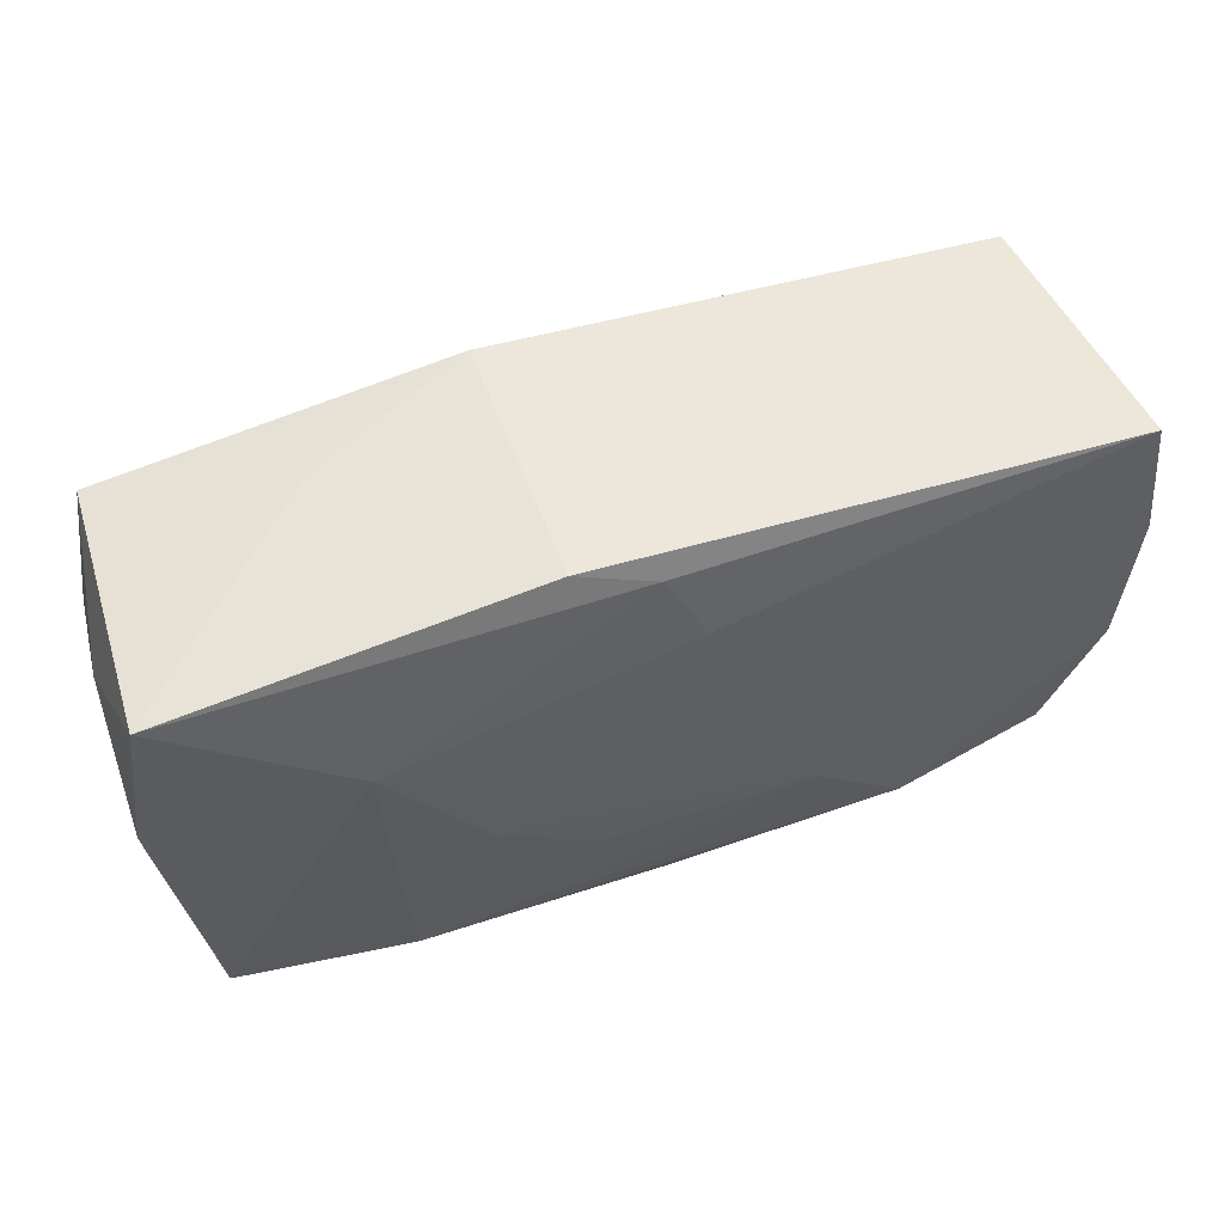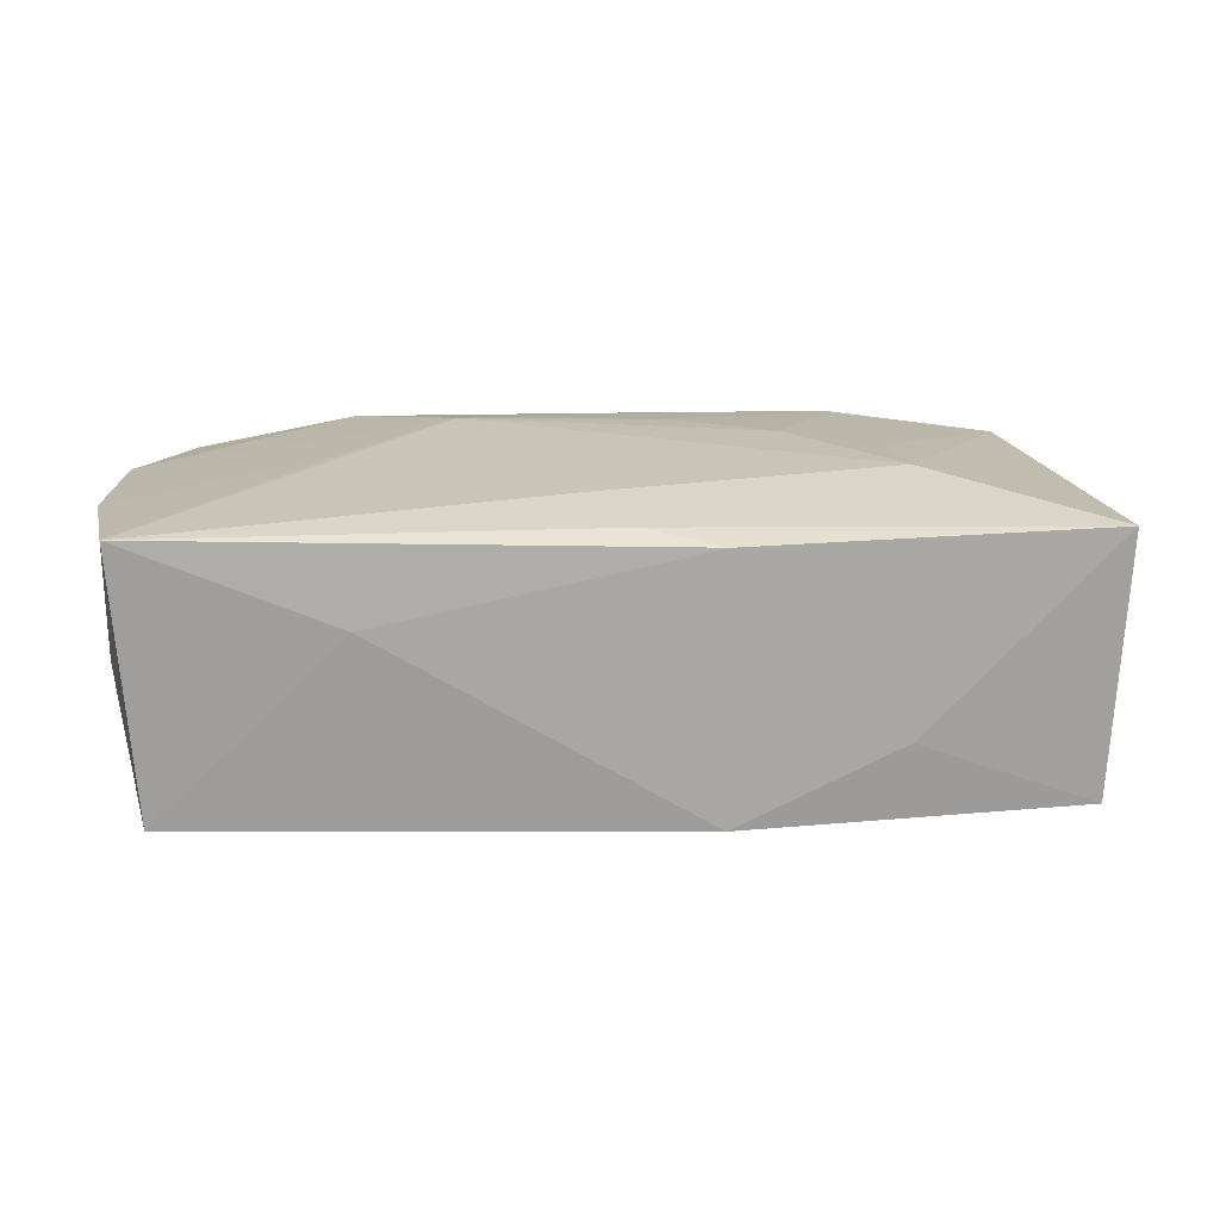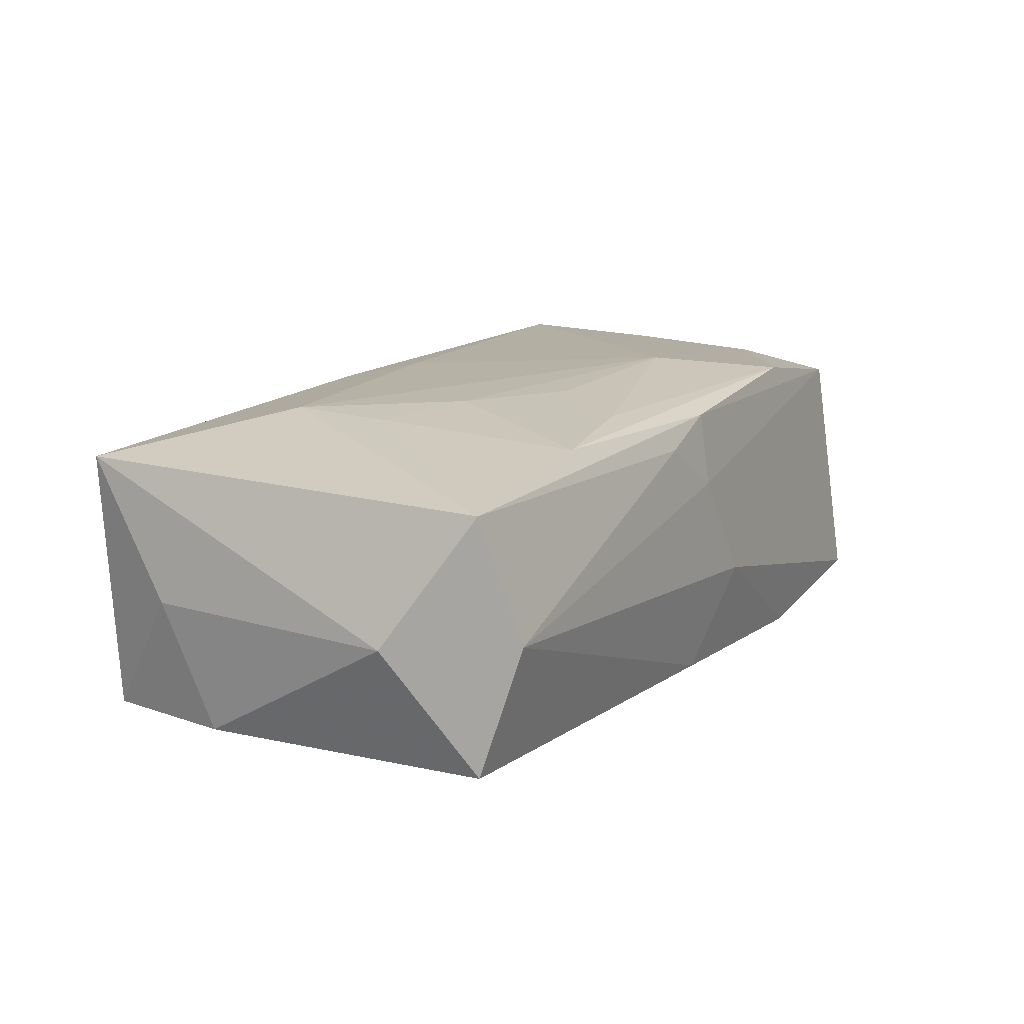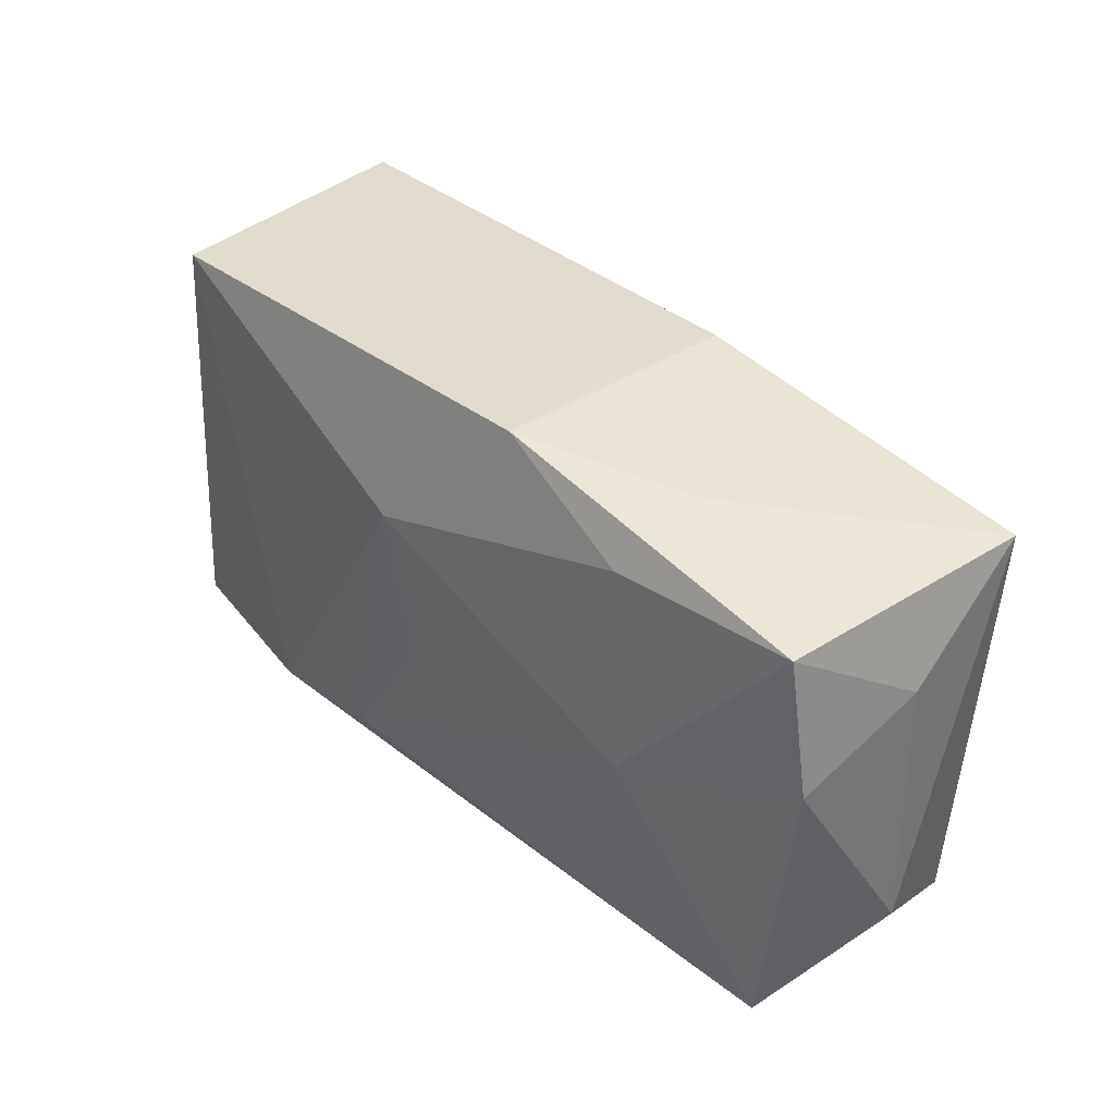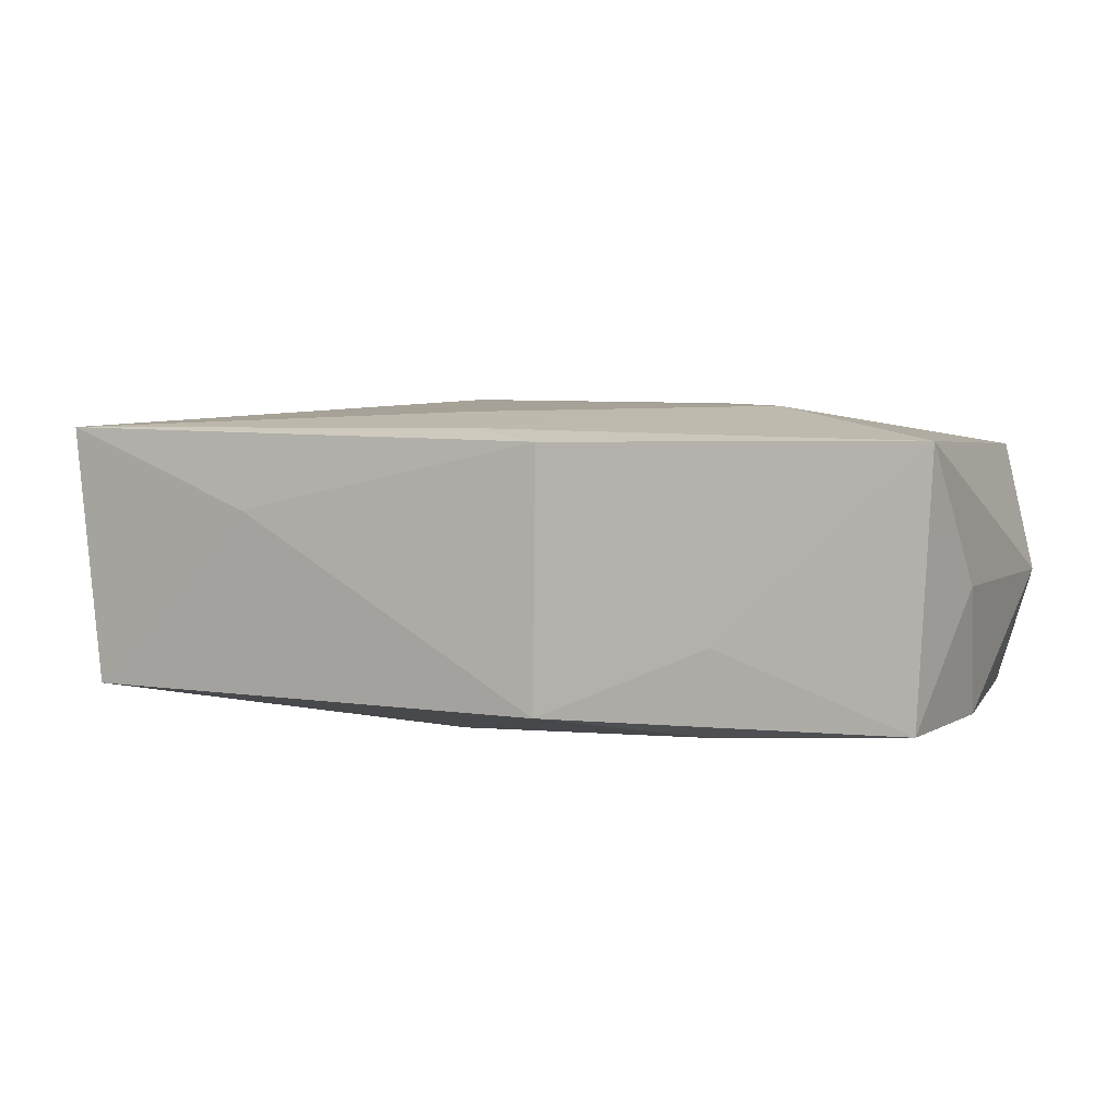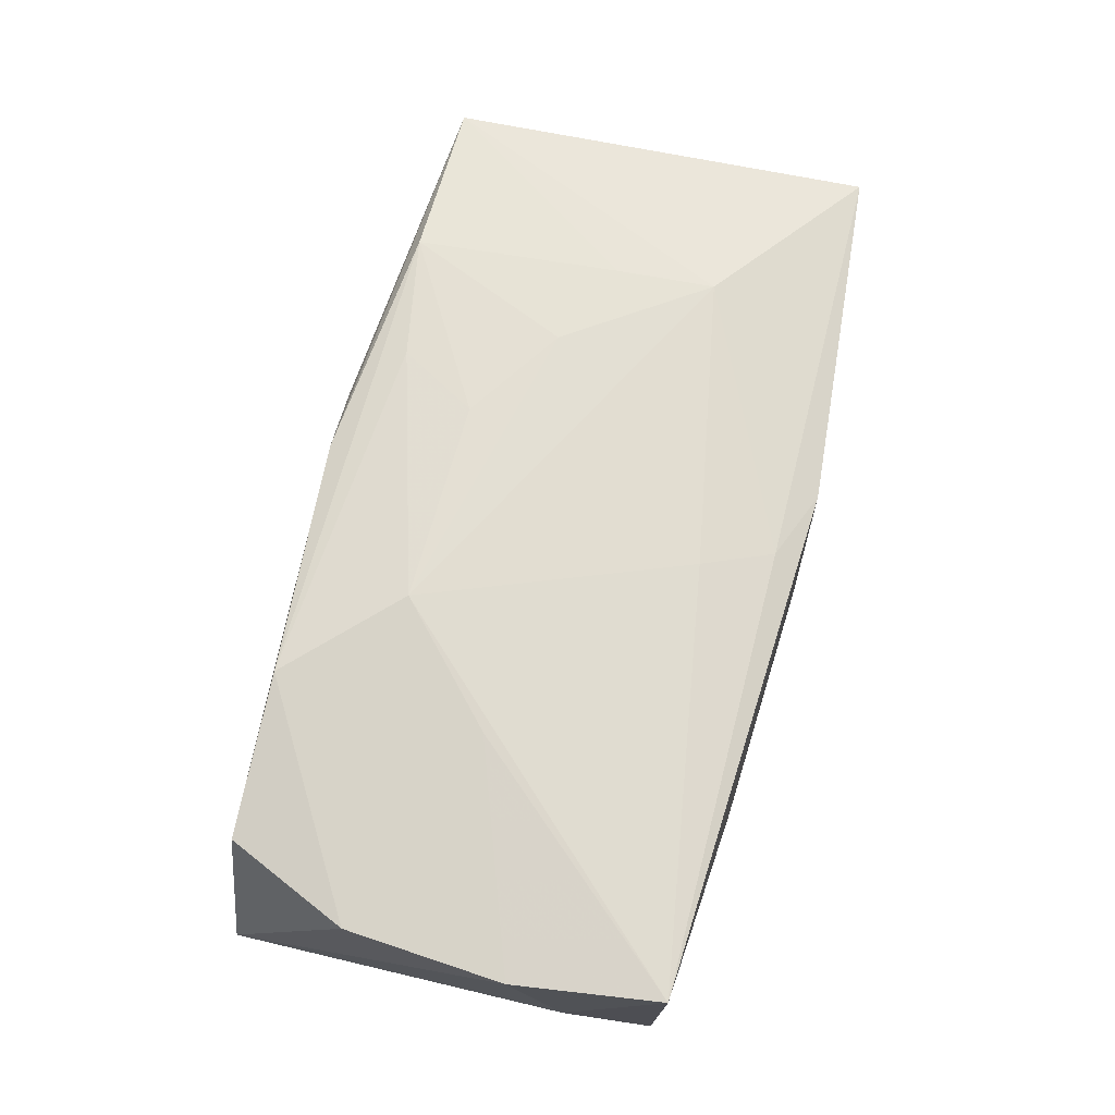
<metadata>
{"format":"obj","ext":"obj","renderer":"f3d","projection":"perspective","resolution":1024,"background":"white","views":[{"elev":53.5,"azim":-20.2,"up":"+Y"},{"elev":16.6,"azim":175.4,"up":"+Z"},{"elev":14.7,"azim":-58.6,"up":"+Z"},{"elev":37.0,"azim":-131.7,"up":"+Y"},{"elev":4.0,"azim":-156.5,"up":"+Z"},{"elev":67.9,"azim":105.5,"up":"+Z"}]}
</metadata>
<code>
v -0.00962 -0.0157 0.01284
v -0.014 -0.003648 0.01365
v 0.03802 -0.006394 0.01078
v -0.03243 -0.02067 -0.0003933
v -0.0001253 -0.0195 0.01171
v 0.0198 0.02006 0.004832
v -0.03464 -0.01805 -0.01084
v 0.01176 -0.008886 0.01407
v 0.03626 0.00646 -0.009859
v -0.03709 0.01763 0.01075
v 0.002243 -0.003989 -0.01389
v 0.03696 0.01902 0.01161
v 0.02024 -0.01749 0.01261
v -0.02049 -0.01793 0.01228
v -0.006 -0.01994 0.009646
v -0.006944 0.02069 0.01059
v -0.02156 -0.0004519 -0.01345
v 0.03879 0.006856 0.0111
v -0.0351 -0.01831 0.01013
v 0.02084 -6.759e-05 0.0132
v 0.03357 -0.01686 0.01027
v 0.02018 0.007851 -0.01251
v -0.01977 0.01613 -0.01212
v 0.002469 0.01277 0.01291
v -0.0005746 0.01845 0.01162
v -0.03758 0.005721 -0.01063
v -0.02185 -0.0005746 0.01306
v -0.02239 0.007792 0.01336
v -0.03836 0.01008 -0.0002959
v 0.03794 0.01109 0.0002708
v -0.02075 0.01957 -0.004764
v 0.01003 -0.01627 -0.01389
v 4.548e-05 -0.01915 -0.01186
v -0.006849 0.02099 -0.01071
v -0.03883 -0.01171 -0.0003993
v 0.0372 -0.01846 -0.01107
v -0.005545 -0.008927 0.01368
v 0.005045 0.008462 -0.01389
v 0.005667 -0.02067 -0.003614
v -6.935e-05 -0.02036 0.005551
v -0.03586 0.01721 -0.01093
v 0.03529 0.01816 -0.01047
v 0.02178 -0.01849 -0.01341
f 19 10 35
f 39 36 21
f 7 19 35
f 10 19 28
f 35 10 29
f 10 41 29
f 8 13 3
f 3 13 21
f 3 21 36
f 19 7 4
f 4 33 39
f 7 33 4
f 10 28 25
f 35 29 26
f 26 29 41
f 26 7 35
f 31 41 10
f 31 34 41
f 23 34 38
f 41 34 23
f 39 21 40
f 40 4 39
f 38 22 43
f 43 36 39
f 39 33 43
f 43 33 7
f 8 28 2
f 27 28 19
f 19 14 27
f 27 2 28
f 14 2 27
f 10 25 16
f 16 31 10
f 34 31 16
f 24 28 8
f 24 25 28
f 12 16 25
f 25 24 12
f 12 24 8
f 21 13 5
f 5 40 21
f 13 14 5
f 5 14 19
f 17 26 41
f 7 26 17
f 41 23 17
f 17 23 38
f 8 2 37
f 37 2 14
f 12 30 42
f 38 34 42
f 42 22 38
f 36 43 42
f 42 43 22
f 34 16 6
f 16 12 6
f 6 42 34
f 12 42 6
f 8 3 20
f 20 12 8
f 4 40 15
f 40 5 15
f 19 4 15
f 15 5 19
f 32 43 7
f 7 17 32
f 38 43 32
f 8 37 1
f 1 37 14
f 1 13 8
f 1 14 13
f 18 30 12
f 18 20 3
f 12 20 18
f 18 3 36
f 36 30 18
f 9 30 36
f 36 42 9
f 9 42 30
f 11 17 38
f 38 32 11
f 11 32 17

</code>
